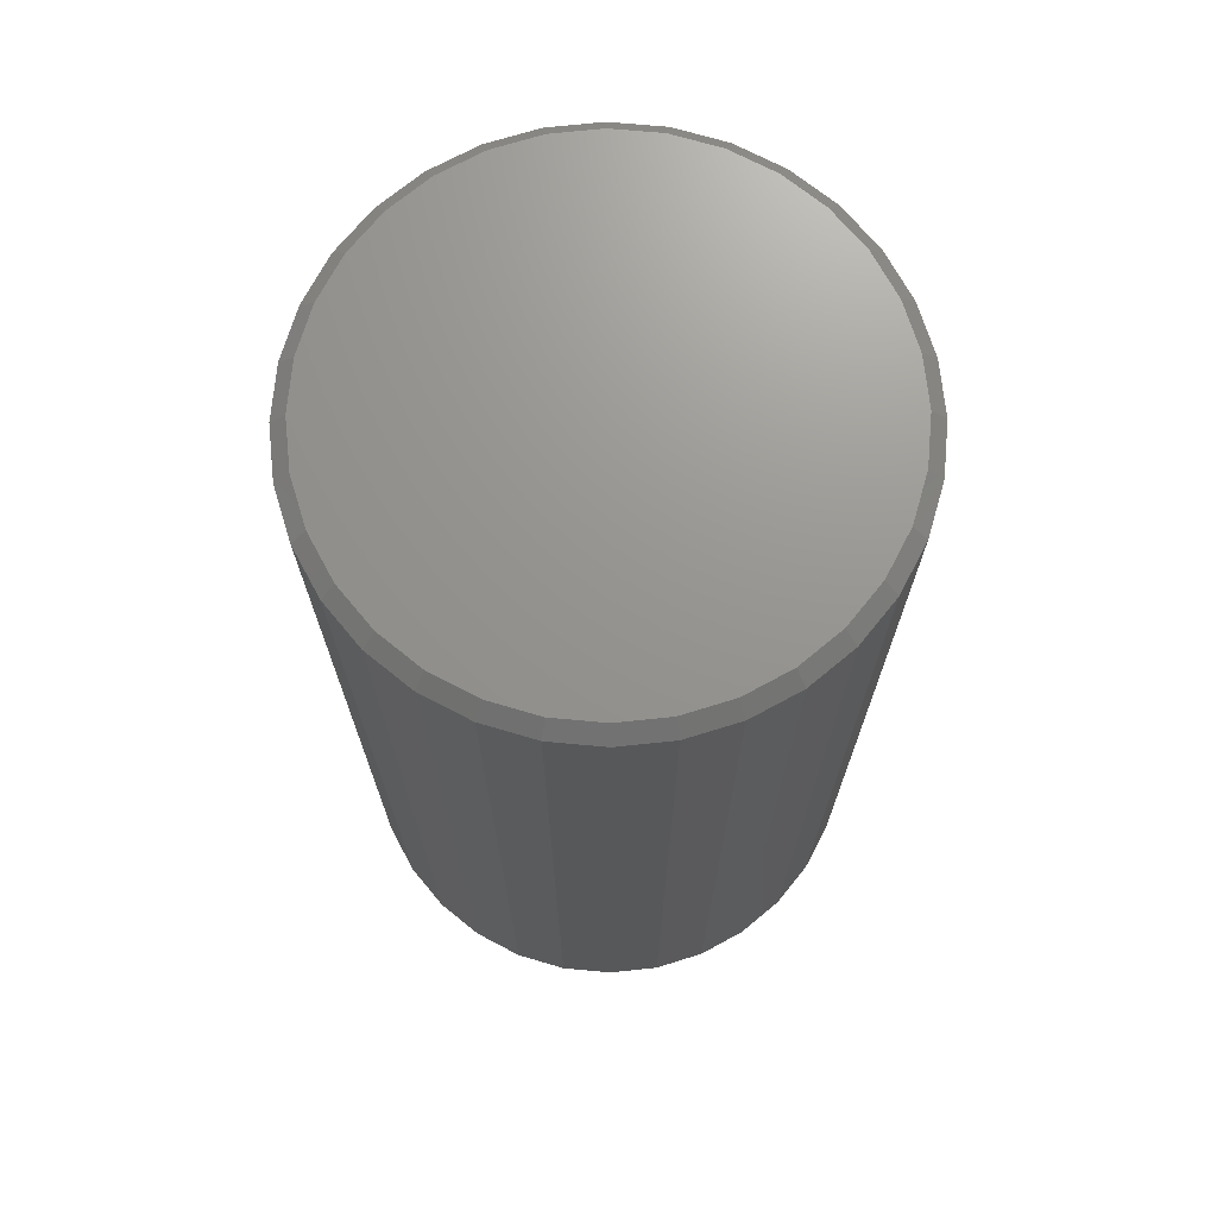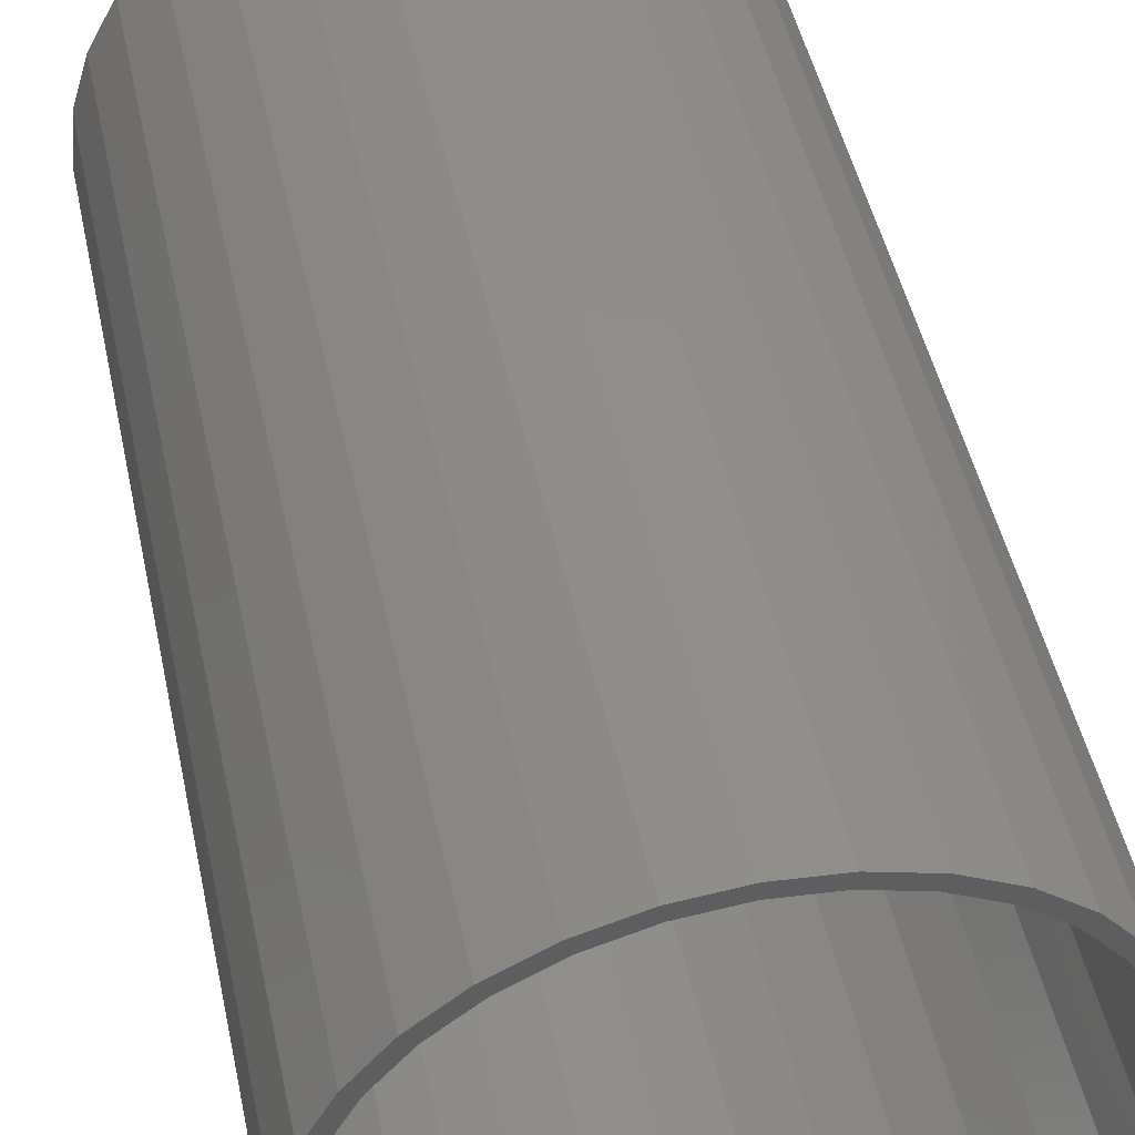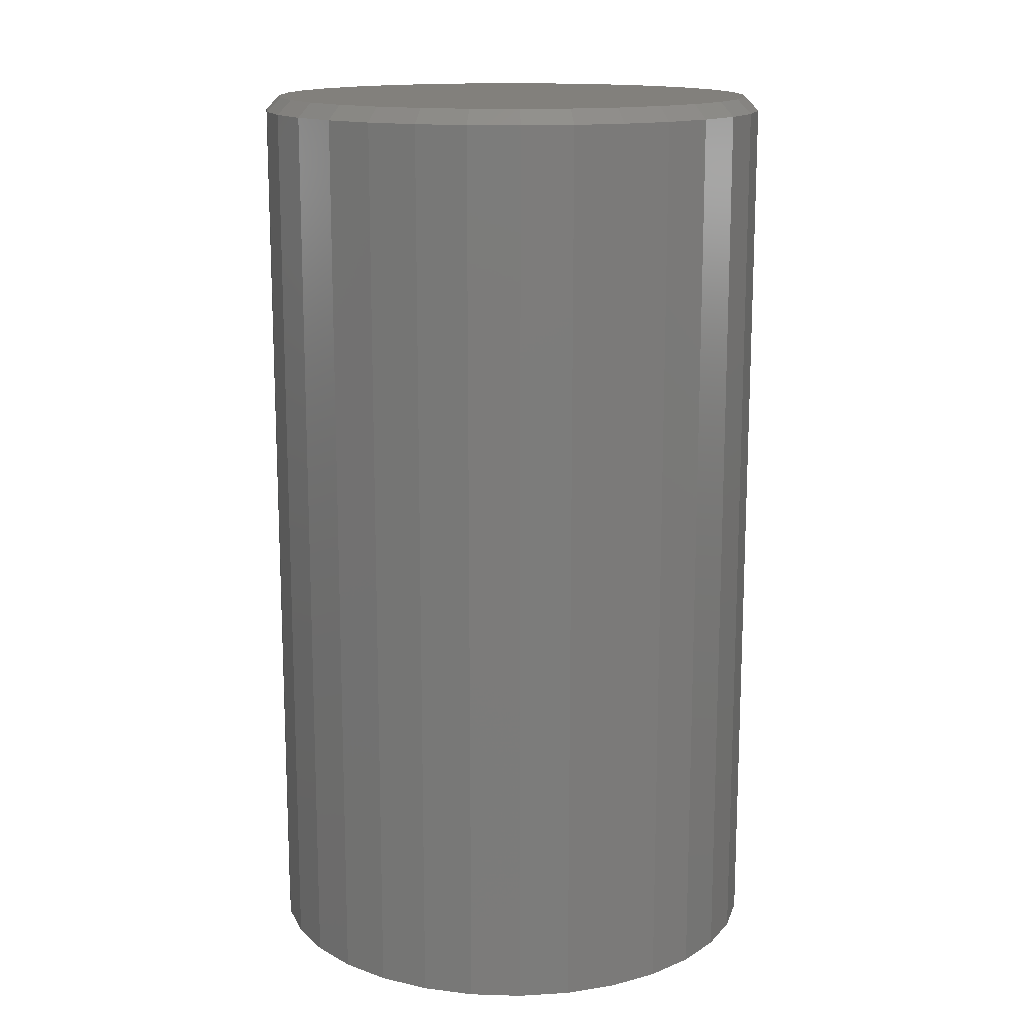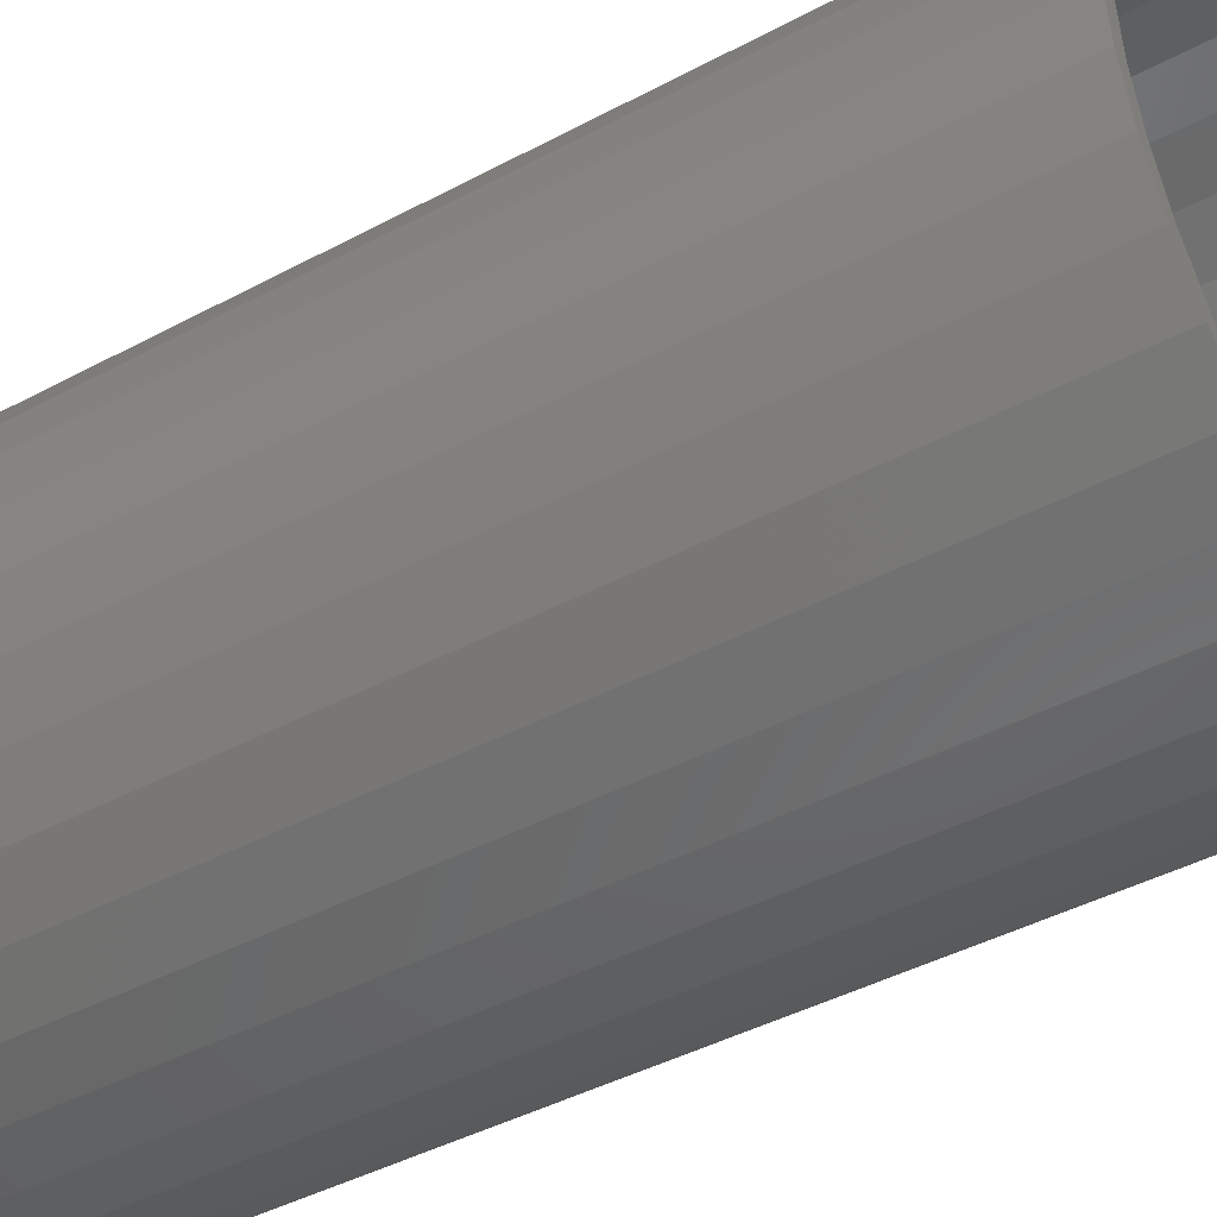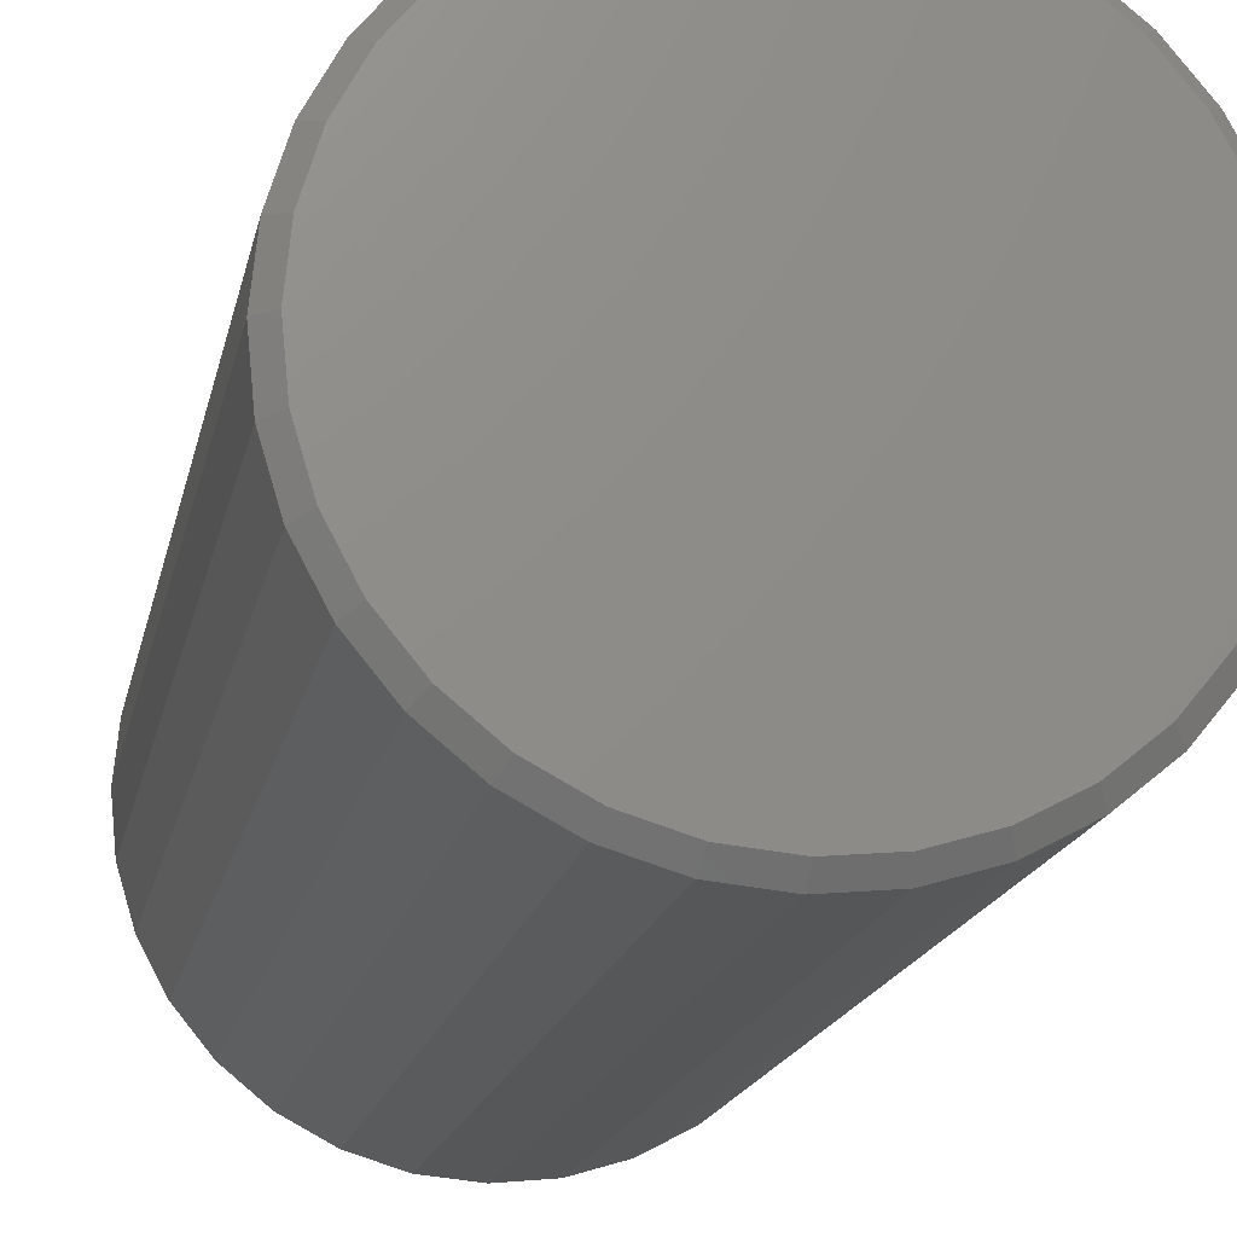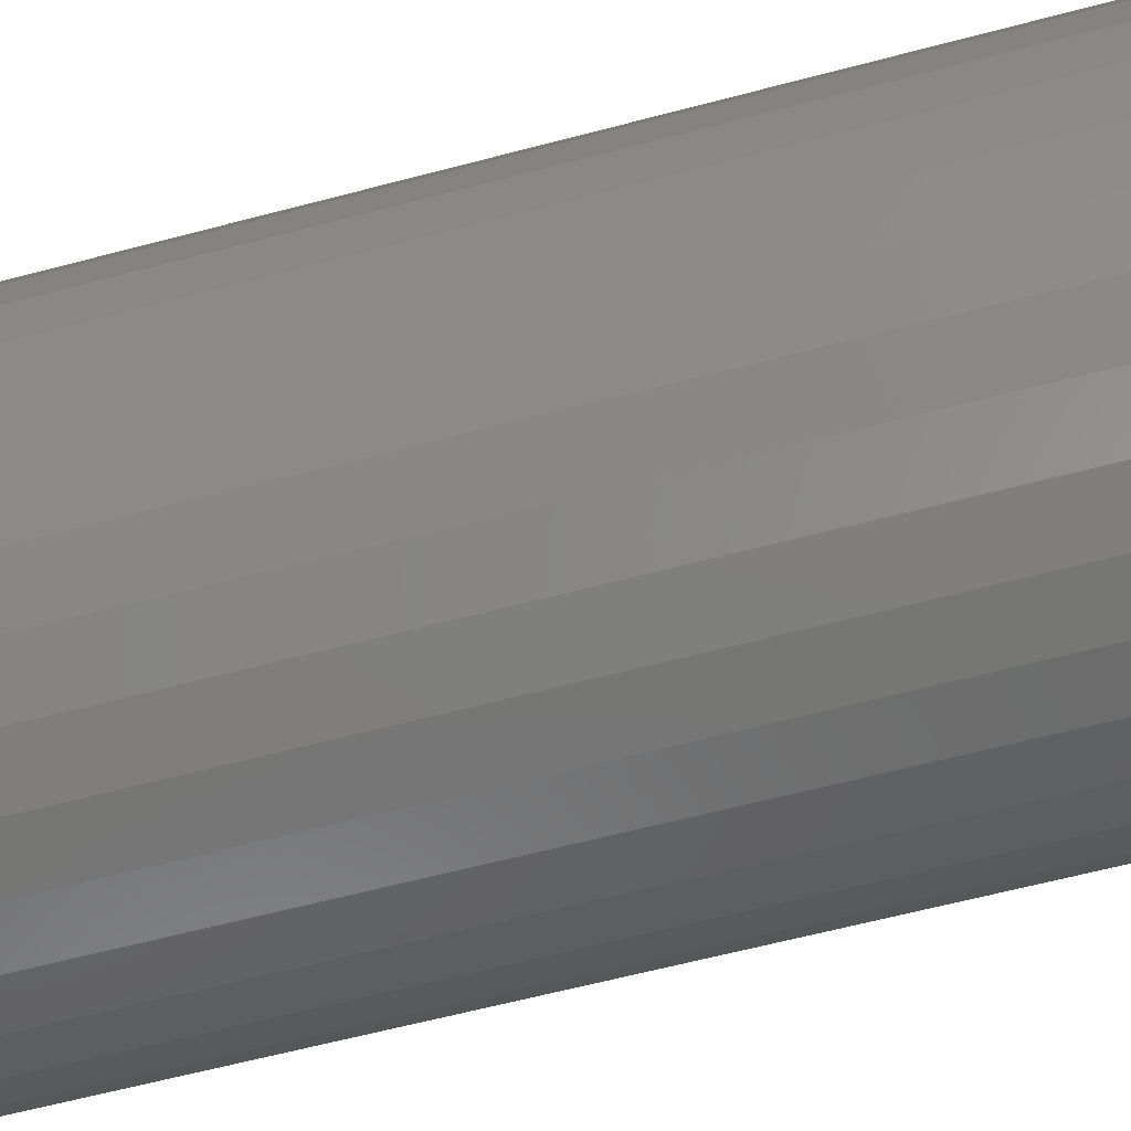
<metadata>
{"format":"stl","ext":"stl","renderer":"f3d","projection":"perspective","resolution":1024,"background":"white","views":[{"elev":71.0,"azim":179.6,"up":"+Y"},{"elev":47.6,"azim":-12.0,"up":"+Z"},{"elev":14.7,"azim":-159.3,"up":"+Y"},{"elev":-42.7,"azim":-57.4,"up":"+Z"},{"elev":-16.6,"azim":169.0,"up":"+Z"},{"elev":-63.4,"azim":-75.1,"up":"+Z"}]}
</metadata>
<code>
# stl→obj: 194 verts, 384 faces
v 0.007895 -0.5 0.1343
v 0.007895 -0.5 0.1421
v -0.01983 -0.5 0.1394
v -0.04649 -0.5 0.1313
v -0.0183 -0.5 0.1317
v -0.0435 -0.5 0.1241
v -0.07105 -0.5 0.1182
v -0.06671 -0.5 0.1117
v -0.09259 -0.5 0.1005
v -0.08706 -0.5 0.09496
v -0.1103 -0.5 0.07895
v -0.1038 -0.5 0.07461
v -0.1234 -0.5 0.05438
v -0.1162 -0.5 0.05139
v -0.1315 -0.5 0.02772
v -0.1238 -0.5 0.0262
v -0.1162 -0.5 -0.05139
v -0.1238 -0.5 -0.0262
v -0.1315 -0.5 -0.02772
v -0.1234 -0.5 -0.05438
v -0.1038 -0.5 -0.07461
v -0.1103 -0.5 -0.07895
v -0.08706 -0.5 -0.09496
v -0.09259 -0.5 -0.1005
v -0.06671 -0.5 -0.1117
v -0.07105 -0.5 -0.1182
v -0.0435 -0.5 -0.1241
v -0.04649 -0.5 -0.1313
v -0.0183 -0.5 -0.1317
v -0.01983 -0.5 -0.1394
v 0.007895 -0.5 -0.1343
v 0.007895 -0.5 -0.1421
v 0.03562 -0.5 0.1394
v 0.03409 -0.5 0.1317
v 0.06228 -0.5 0.1313
v 0.05929 -0.5 0.1241
v 0.08684 -0.5 0.1182
v 0.0825 -0.5 0.1117
v 0.1084 -0.5 0.1005
v 0.1029 -0.5 0.09496
v 0.1261 -0.5 0.07895
v 0.1196 -0.5 0.07461
v 0.1392 -0.5 0.05438
v 0.132 -0.5 0.05139
v 0.1473 -0.5 0.02772
v 0.1396 -0.5 0.0262
v 0.1422 -0.5 -8.752e-17
v 0.1473 -0.5 -0.02772
v 0.1396 -0.5 -0.0262
v 0.132 -0.5 -0.05139
v 0.1392 -0.5 -0.05438
v 0.1196 -0.5 -0.07461
v 0.1261 -0.5 -0.07895
v 0.1029 -0.5 -0.09496
v 0.1084 -0.5 -0.1005
v 0.0825 -0.5 -0.1117
v 0.08684 -0.5 -0.1182
v 0.05929 -0.5 -0.1241
v 0.06228 -0.5 -0.1313
v 0.03409 -0.5 -0.1317
v 0.03562 -0.5 -0.1394
v 0.15 -0.5 -8.991e-17
v -0.1342 -0.5 1.45e-17
v -0.1264 -0.5 1.115e-17
v 0.007895 -0.01105 -0.1343
v 0.03409 -0.01105 -0.1317
v 0.05929 -0.01105 -0.1241
v 0.0825 -0.01105 -0.1117
v 0.1029 -0.01105 -0.09496
v 0.1196 -0.01105 -0.07461
v 0.132 -0.01105 -0.05139
v 0.1396 -0.01105 -0.0262
v 0.1422 -0.01105 -1.464e-16
v -0.0183 -0.01105 -0.1317
v -0.0435 -0.01105 -0.1241
v -0.06671 -0.01105 -0.1117
v -0.08706 -0.01105 -0.09496
v -0.1038 -0.01105 -0.07461
v -0.1162 -0.01105 -0.05139
v -0.1238 -0.01105 -0.0262
v -0.1264 -0.01105 -2.274e-16
v 0.007895 -0.01105 0.1343
v -0.0183 -0.01105 0.1317
v -0.0435 -0.01105 0.1241
v -0.06671 -0.01105 0.1117
v -0.08706 -0.01105 0.09496
v -0.1038 -0.01105 0.07461
v -0.1162 -0.01105 0.05139
v -0.1238 -0.01105 0.0262
v 0.03409 -0.01105 0.1317
v 0.05929 -0.01105 0.1241
v 0.0825 -0.01105 0.1117
v 0.1029 -0.01105 0.09496
v 0.1196 -0.01105 0.07461
v 0.132 -0.01105 0.05139
v 0.1396 -0.01105 0.0262
v -0.01389 -0.007812 0.1293
v 0.03624 -0.007812 0.128
v 0.01125 -0.007812 0.131
v -0.03827 -0.007812 0.1227
v 0.06017 -0.007812 0.1202
v -0.061 -0.007812 0.1115
v 0.08219 -0.007812 0.108
v 0.07679 -0.007812 -0.1115
v -0.04438 -0.007812 -0.1202
v 0.05406 -0.007812 -0.1227
v -0.02045 -0.007812 -0.128
v 0.02968 -0.007812 -0.1293
v 0.004536 -0.007812 -0.131
v 0.1015 -0.007812 0.09176
v -0.08122 -0.007812 0.0961
v 0.1174 -0.007812 0.07211
v -0.09813 -0.007812 0.07703
v 0.1292 -0.007812 0.04971
v -0.1089 -0.007812 0.0595
v -0.1167 -0.007812 0.0405
v 0.1365 -0.007812 0.02536
v -0.1215 -0.007812 0.0205
v 0.139 -0.007812 -1.277e-16
v -0.1232 -0.007812 -2.09e-16
v 0.1373 -0.007812 -0.0205
v -0.1207 -0.007812 -0.02536
v 0.1325 -0.007812 -0.0405
v -0.1134 -0.007812 -0.04971
v 0.1247 -0.007812 -0.0595
v -0.1016 -0.007812 -0.07211
v 0.1139 -0.007812 -0.07703
v 0.09701 -0.007812 -0.0961
v -0.0857 -0.007812 -0.09176
v -0.0664 -0.007812 -0.108
v 0.007895 8.414e-17 0.1343
v 0.03409 8.705e-17 0.1317
v -0.0183 8.123e-17 0.1317
v -0.0435 7.844e-17 0.1241
v 0.05929 8.985e-17 0.1241
v 0.03409 8.705e-17 -0.1317
v -0.0183 8.123e-17 -0.1317
v 0.05929 8.985e-17 -0.1241
v 0.007895 8.414e-17 -0.1343
v -0.0435 7.844e-17 -0.1241
v -0.06671 7.586e-17 -0.1117
v 0.0825 9.243e-17 -0.1117
v -0.08706 7.36e-17 -0.09496
v 0.1029 9.469e-17 -0.09496
v -0.1038 7.175e-17 -0.07461
v 0.1196 9.654e-17 -0.07461
v -0.1162 7.037e-17 -0.05139
v 0.132 9.792e-17 -0.05139
v -0.1238 6.952e-17 -0.0262
v 0.1396 9.877e-17 -0.0262
v -0.1264 6.923e-17 -2.153e-16
v 0.1422 9.905e-17 -1.022e-16
v -0.1238 6.952e-17 0.0262
v 0.1396 9.877e-17 0.0262
v -0.1162 7.037e-17 0.05139
v 0.132 9.792e-17 0.05139
v -0.1038 7.175e-17 0.07461
v 0.1196 9.654e-17 0.07461
v -0.08706 7.36e-17 0.09496
v 0.1029 9.469e-17 0.09496
v -0.06671 7.586e-17 0.1117
v 0.0825 9.243e-17 0.1117
v 0.15 -0.007812 -3.771e-16
v 0.1473 -0.007812 -0.02772
v 0.1392 -0.007812 -0.05438
v 0.1261 -0.007812 -0.07895
v 0.1084 -0.007812 -0.1005
v 0.08684 -0.007812 -0.1182
v 0.06228 -0.007812 -0.1313
v 0.03562 -0.007812 -0.1394
v 0.007895 -0.007812 -0.1421
v -0.01983 -0.007812 -0.1394
v -0.04649 -0.007812 -0.1313
v -0.07105 -0.007812 -0.1182
v -0.09259 -0.007812 -0.1005
v -0.1103 -0.007812 -0.07895
v -0.1234 -0.007812 -0.05438
v -0.1315 -0.007812 -0.02772
v -0.1342 -0.007812 1.45e-17
v -0.1315 -0.007812 0.02772
v -0.1234 -0.007812 0.05438
v -0.1103 -0.007812 0.07895
v -0.09259 -0.007812 0.1005
v -0.07105 -0.007812 0.1182
v -0.04649 -0.007812 0.1313
v -0.01983 -0.007812 0.1394
v 0.007895 -0.007812 0.1421
v 0.03562 -0.007812 0.1394
v 0.06228 -0.007812 0.1313
v 0.08684 -0.007812 0.1182
v 0.1084 -0.007812 0.1005
v 0.1261 -0.007812 0.07895
v 0.1392 -0.007812 0.05438
v 0.1473 -0.007812 0.02772
f 1 2 3
f 3 4 1
f 1 4 5
f 6 5 4
f 4 7 6
f 8 6 7
f 7 9 8
f 8 9 10
f 10 9 11
f 10 11 12
f 12 11 13
f 12 13 14
f 14 13 15
f 14 15 16
f 17 18 19
f 19 20 17
f 21 17 20
f 20 22 21
f 23 21 22
f 22 24 23
f 25 23 24
f 24 26 25
f 25 26 27
f 27 26 28
f 27 28 29
f 29 28 30
f 31 29 30
f 31 30 32
f 33 2 1
f 33 1 34
f 33 34 35
f 35 34 36
f 35 36 37
f 37 36 38
f 37 38 39
f 38 40 39
f 41 39 40
f 40 42 41
f 43 41 42
f 42 44 43
f 45 43 44
f 44 46 45
f 47 45 46
f 48 49 50
f 48 50 51
f 51 50 52
f 51 52 53
f 53 52 54
f 53 54 55
f 55 54 56
f 55 56 57
f 56 58 57
f 59 57 58
f 59 58 60
f 59 60 31
f 59 31 61
f 31 32 61
f 62 45 47
f 62 47 49
f 62 49 48
f 63 19 18
f 63 18 64
f 63 64 16
f 63 16 15
f 65 60 66
f 66 60 58
f 66 58 67
f 67 58 56
f 67 56 68
f 68 56 54
f 68 54 69
f 69 54 52
f 69 52 70
f 70 52 50
f 70 50 71
f 71 50 49
f 71 49 72
f 72 49 47
f 72 47 73
f 60 65 31
f 31 65 74
f 31 74 29
f 29 74 75
f 29 75 27
f 27 75 76
f 27 76 25
f 25 76 77
f 25 77 23
f 23 77 78
f 23 78 21
f 21 78 79
f 21 79 17
f 17 79 80
f 17 80 18
f 18 80 81
f 18 81 64
f 82 5 83
f 83 5 6
f 83 6 84
f 84 6 8
f 84 8 85
f 85 8 10
f 85 10 86
f 86 10 12
f 86 12 87
f 87 12 14
f 87 14 88
f 88 14 16
f 88 16 89
f 89 16 64
f 89 64 81
f 5 82 1
f 1 82 90
f 1 90 34
f 34 90 91
f 34 91 36
f 36 91 92
f 36 92 38
f 38 92 93
f 38 93 40
f 40 93 94
f 40 94 42
f 42 94 95
f 42 95 44
f 44 95 96
f 44 96 46
f 46 96 73
f 46 73 47
f 97 98 99
f 98 97 100
f 98 100 101
f 101 100 102
f 101 102 103
f 104 105 106
f 106 105 107
f 106 107 108
f 108 107 109
f 103 102 110
f 110 102 111
f 110 111 112
f 112 111 113
f 112 113 114
f 114 113 115
f 114 115 116
f 114 116 117
f 117 116 118
f 117 118 119
f 119 118 120
f 119 120 121
f 121 120 122
f 121 122 123
f 123 122 124
f 123 124 125
f 125 124 126
f 125 126 127
f 127 126 128
f 128 126 129
f 128 129 104
f 104 129 130
f 104 130 105
f 73 96 119
f 96 117 119
f 120 118 81
f 118 89 81
f 96 95 114
f 117 96 114
f 94 93 112
f 112 95 94
f 114 95 112
f 93 92 103
f 110 93 103
f 92 91 101
f 103 92 101
f 90 82 98
f 98 91 90
f 101 91 98
f 82 83 97
f 99 82 97
f 83 84 100
f 97 83 100
f 85 86 102
f 102 84 85
f 100 84 102
f 86 87 113
f 111 86 113
f 87 88 115
f 113 87 115
f 116 89 118
f 116 88 89
f 115 88 116
f 110 112 93
f 99 98 82
f 111 102 86
f 119 121 73
f 121 72 73
f 81 80 120
f 80 122 120
f 80 79 124
f 122 80 124
f 78 77 126
f 126 79 78
f 124 79 126
f 77 76 130
f 129 77 130
f 76 75 105
f 130 76 105
f 74 65 107
f 107 75 74
f 105 75 107
f 65 66 108
f 109 65 108
f 66 67 106
f 108 66 106
f 68 69 104
f 104 67 68
f 106 67 104
f 69 70 127
f 128 69 127
f 70 71 125
f 127 70 125
f 123 72 121
f 123 71 72
f 125 71 123
f 129 126 77
f 109 107 65
f 128 104 69
f 131 132 133
f 134 133 132
f 135 134 132
f 136 137 138
f 139 137 136
f 137 140 138
f 138 140 141
f 138 141 142
f 142 141 143
f 142 143 144
f 144 143 145
f 144 145 146
f 146 145 147
f 146 147 148
f 148 147 149
f 148 149 150
f 150 149 151
f 150 151 152
f 152 151 153
f 152 153 154
f 154 153 155
f 154 155 156
f 156 155 157
f 156 157 158
f 158 157 159
f 158 159 160
f 160 159 161
f 160 161 162
f 162 161 134
f 162 134 135
f 163 62 164
f 164 62 48
f 164 48 165
f 165 48 51
f 165 51 166
f 166 51 53
f 166 53 167
f 167 53 55
f 167 55 168
f 168 55 57
f 168 57 169
f 169 57 59
f 169 59 170
f 170 59 61
f 170 61 171
f 171 61 32
f 171 32 172
f 172 32 30
f 172 30 173
f 173 30 28
f 173 28 174
f 174 28 26
f 174 26 175
f 175 26 24
f 175 24 176
f 176 24 22
f 176 22 177
f 177 22 20
f 177 20 178
f 178 20 19
f 178 19 179
f 179 19 63
f 179 63 180
f 180 63 15
f 180 15 181
f 181 15 13
f 181 13 182
f 182 13 11
f 182 11 183
f 183 11 9
f 183 9 184
f 184 9 7
f 184 7 185
f 185 7 4
f 185 4 186
f 186 4 3
f 186 3 187
f 187 3 2
f 187 2 188
f 188 2 33
f 188 33 189
f 189 33 35
f 189 35 190
f 190 35 37
f 190 37 191
f 191 37 39
f 191 39 192
f 192 39 41
f 192 41 193
f 193 41 43
f 193 43 194
f 194 43 45
f 194 45 163
f 163 45 62
f 151 178 179
f 151 149 178
f 163 150 152
f 163 164 150
f 147 177 178
f 147 178 149
f 145 175 176
f 176 177 145
f 145 177 147
f 140 173 174
f 140 174 141
f 174 143 141
f 137 171 172
f 172 173 137
f 137 173 140
f 138 169 170
f 138 170 136
f 170 139 136
f 142 167 168
f 168 169 142
f 142 169 138
f 148 165 166
f 148 166 146
f 166 144 146
f 164 165 150
f 150 165 148
f 175 145 143
f 143 174 175
f 171 137 139
f 139 170 171
f 167 142 144
f 144 166 167
f 152 194 163
f 152 154 194
f 179 153 151
f 179 180 153
f 156 193 194
f 156 194 154
f 158 191 192
f 192 193 158
f 158 193 156
f 135 189 190
f 135 190 162
f 190 160 162
f 132 187 188
f 188 189 132
f 132 189 135
f 134 185 186
f 134 186 133
f 186 131 133
f 161 183 184
f 184 185 161
f 161 185 134
f 155 181 182
f 155 182 157
f 182 159 157
f 180 181 153
f 153 181 155
f 191 158 160
f 160 190 191
f 187 132 131
f 131 186 187
f 183 161 159
f 159 182 183

</code>
